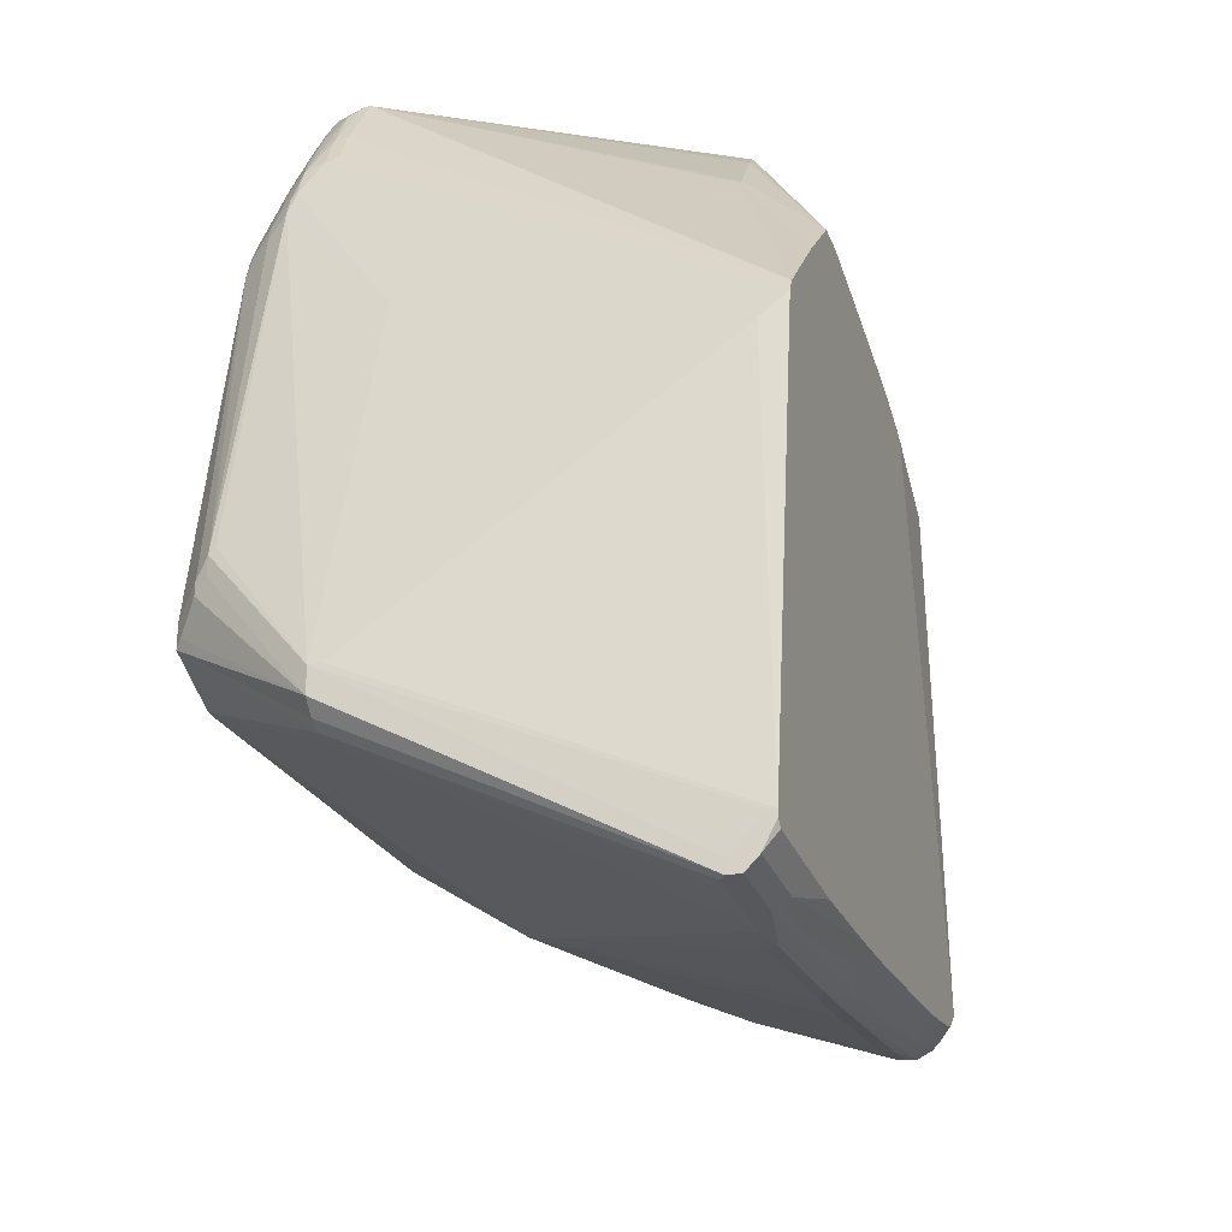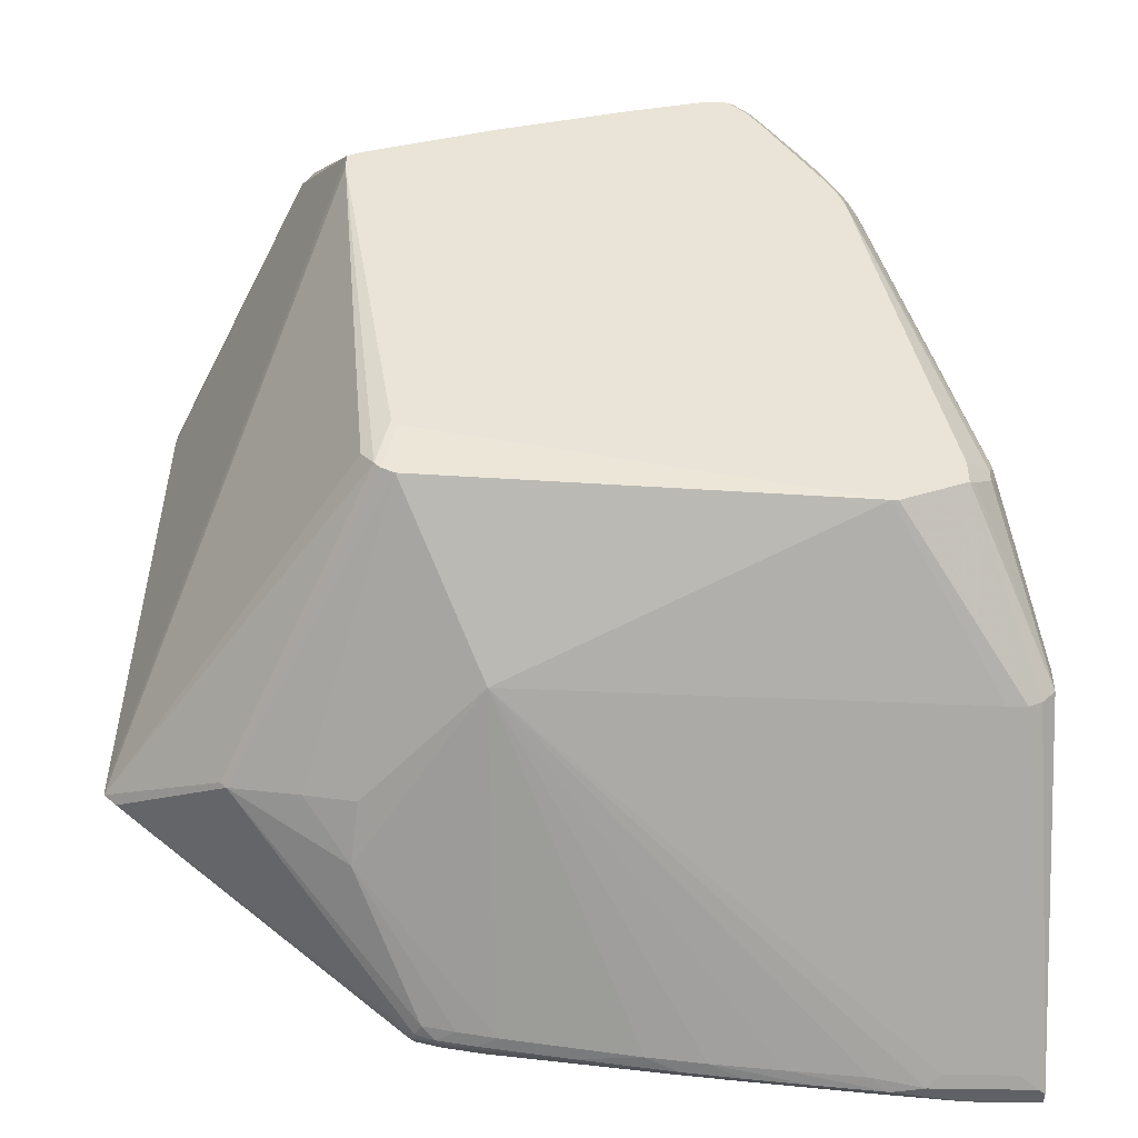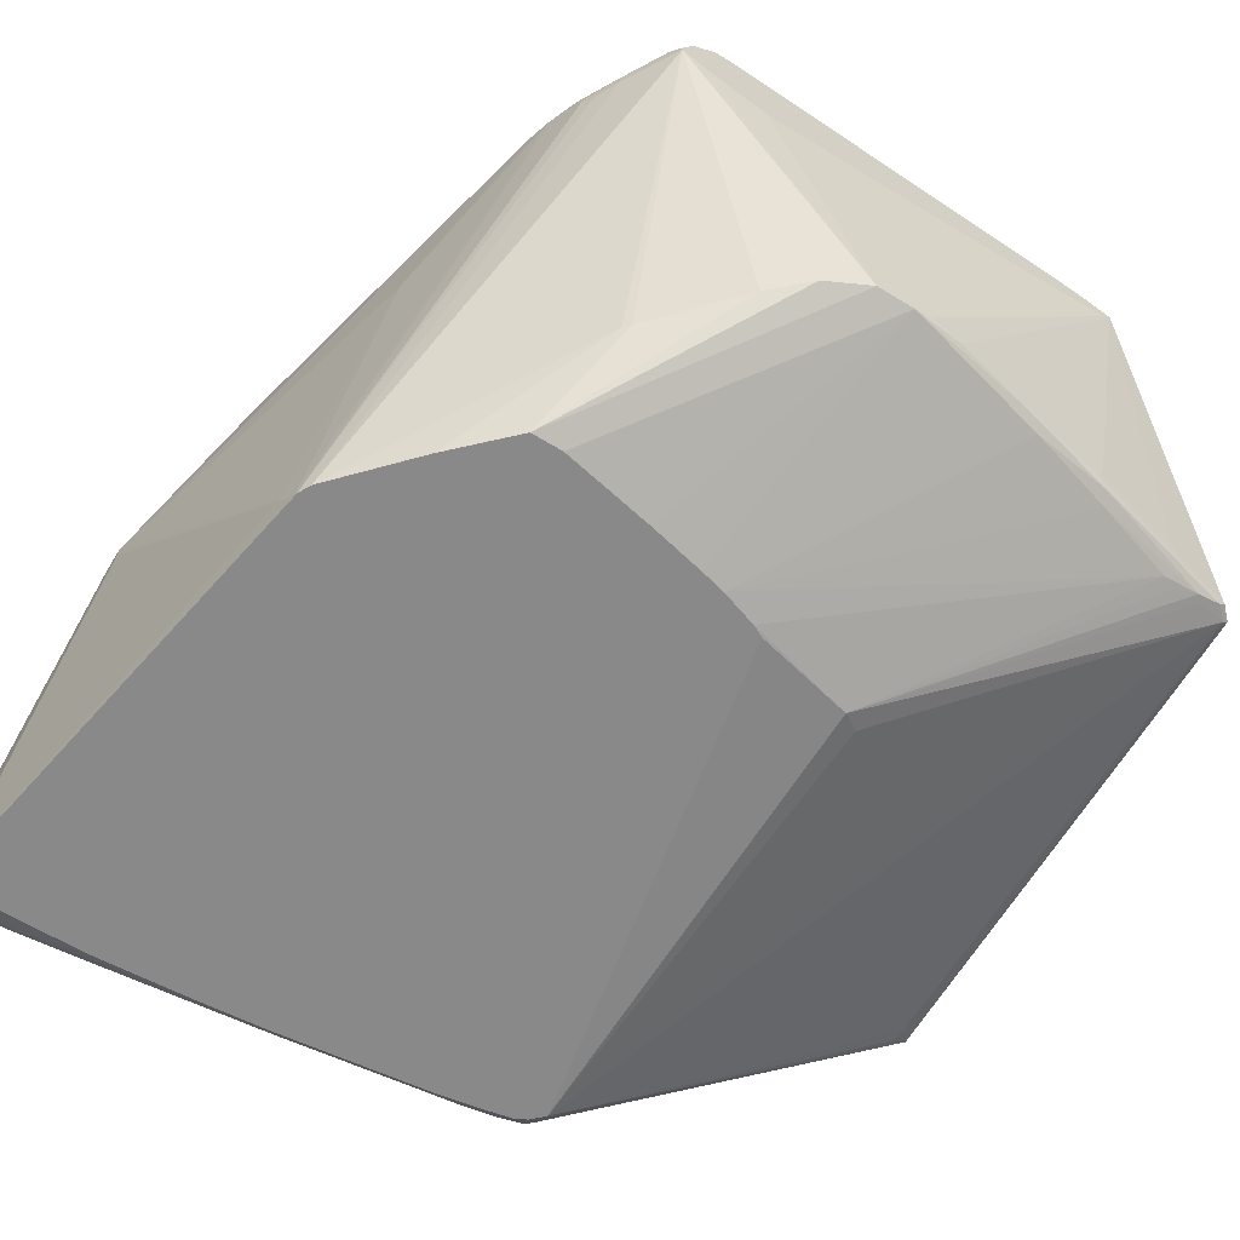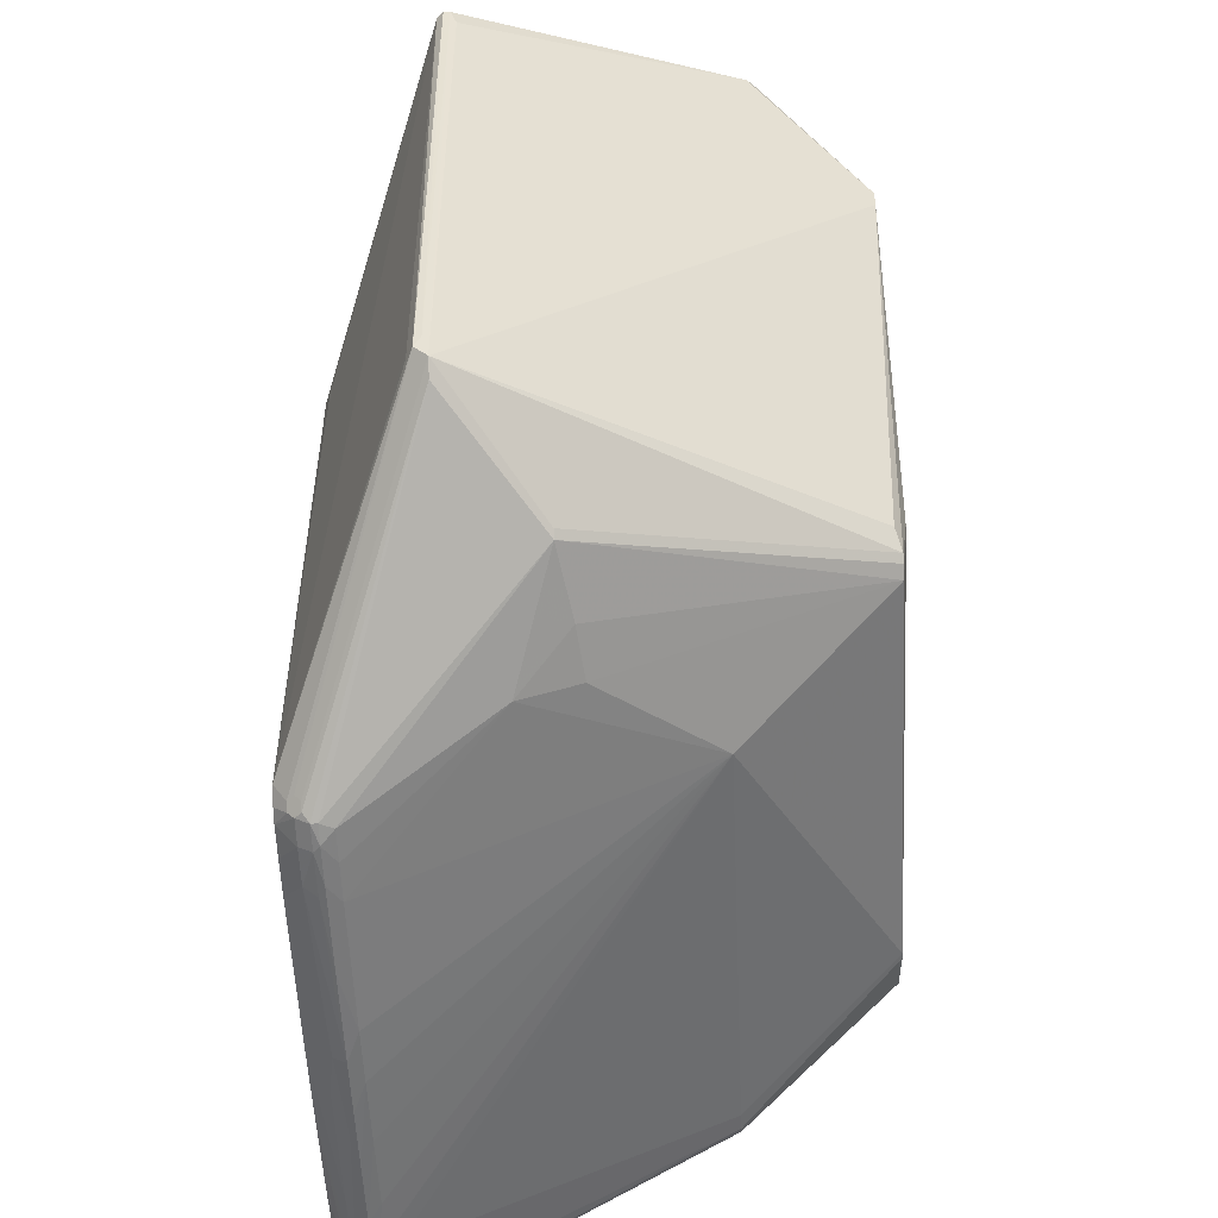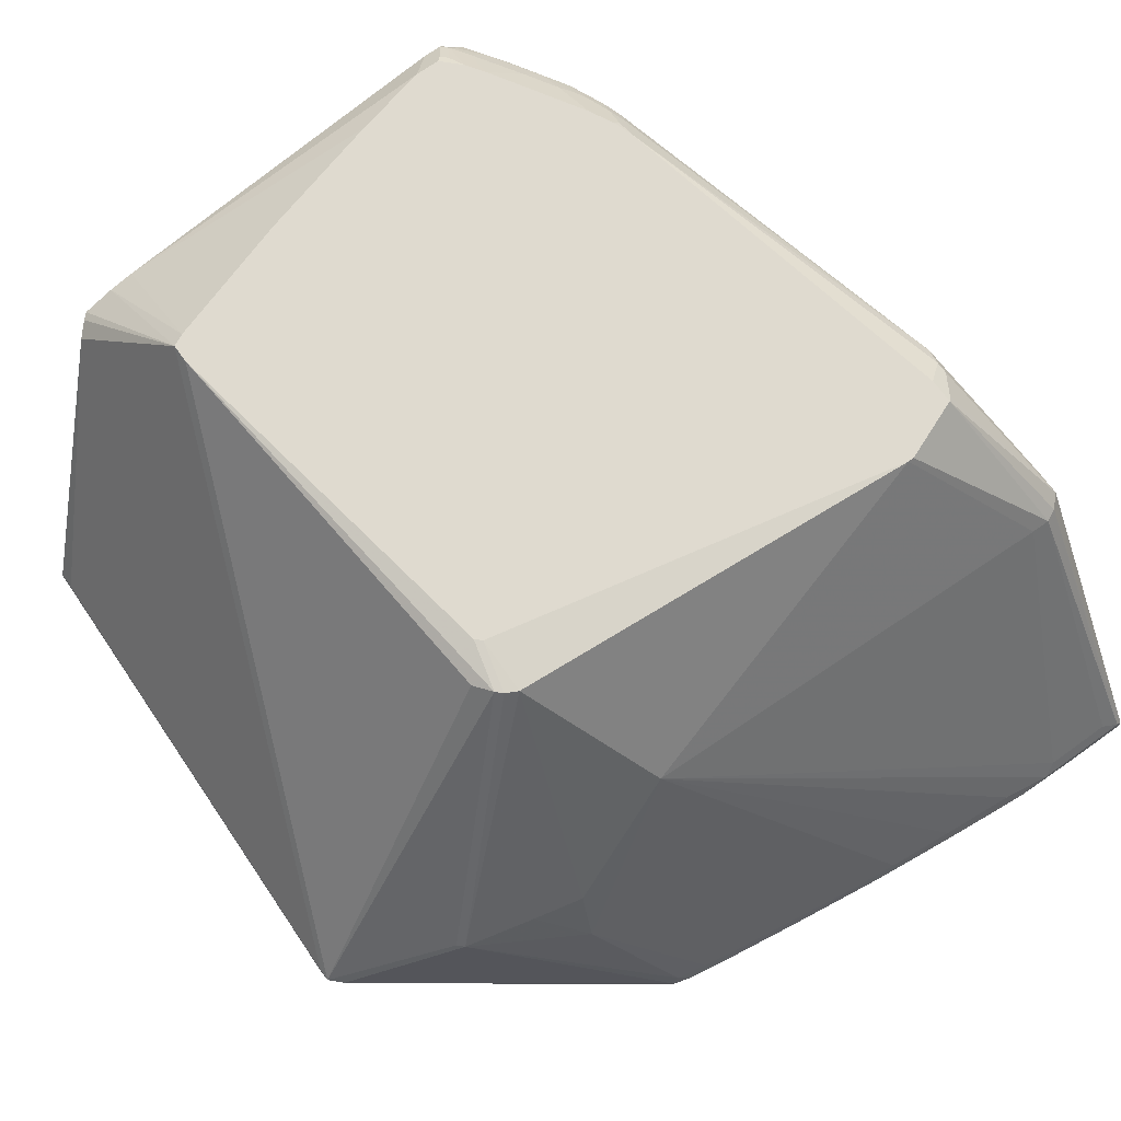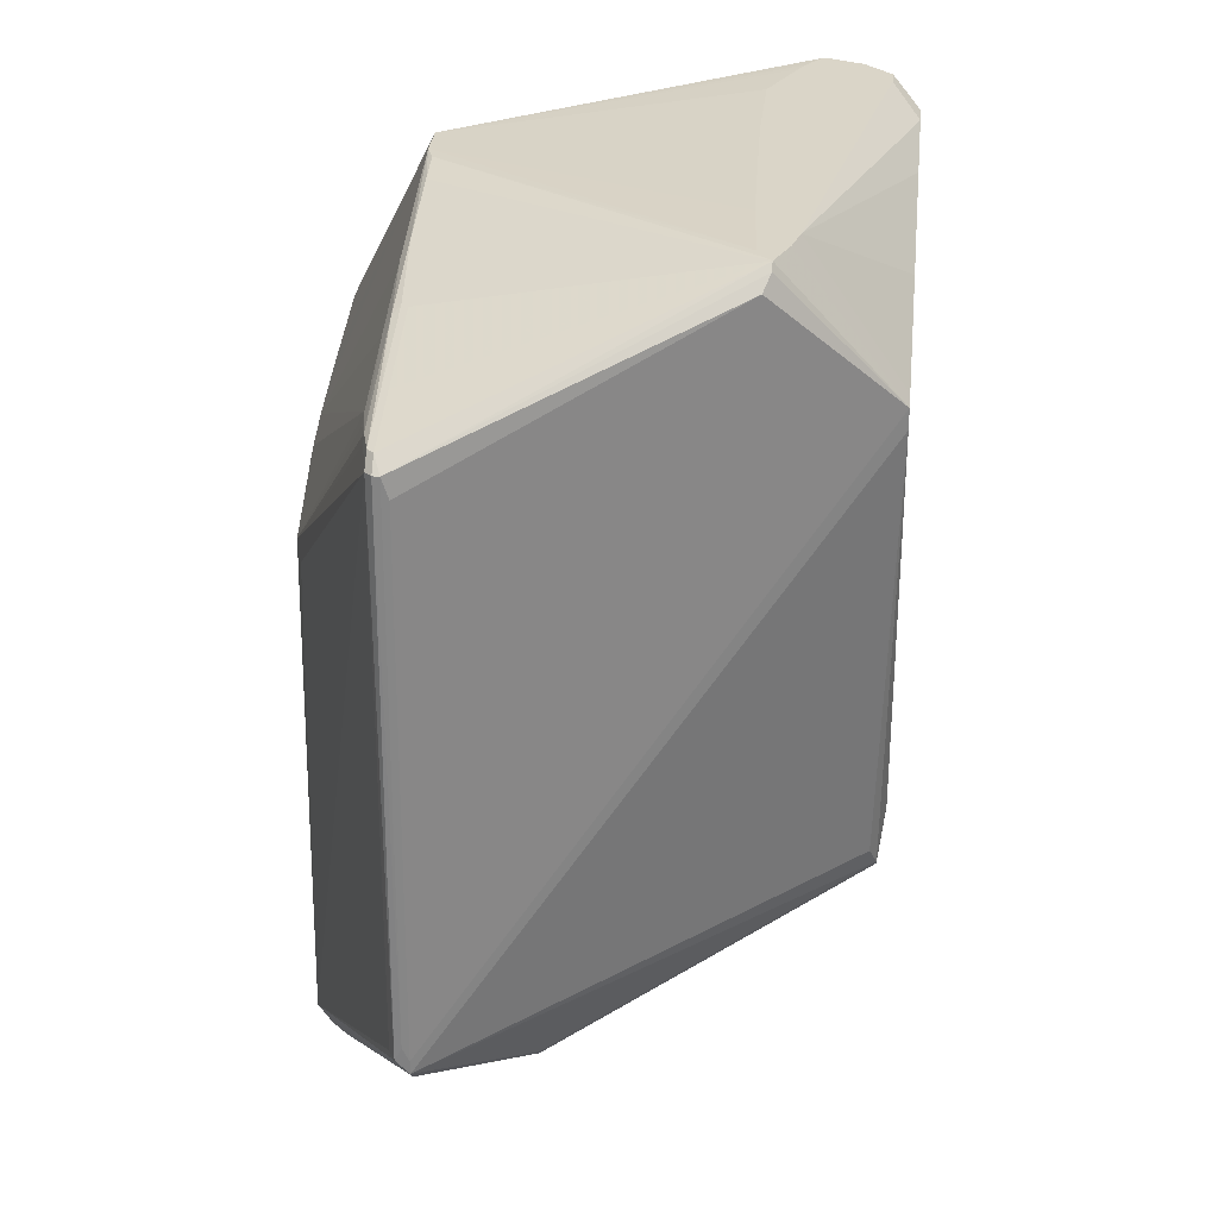
<metadata>
{"format":"obj","ext":"obj","renderer":"f3d","projection":"perspective","resolution":1024,"background":"white","views":[{"elev":-27.7,"azim":108.0,"up":"+Y"},{"elev":-47.2,"azim":-1.3,"up":"+Y"},{"elev":-63.2,"azim":148.2,"up":"+Z"},{"elev":-48.5,"azim":-87.5,"up":"+Y"},{"elev":70.6,"azim":-35.7,"up":"+Z"},{"elev":29.1,"azim":-84.2,"up":"+Y"}]}
</metadata>
<code>
v 98 105 0
v 103 105 0
v 126 51 77
v 85 3 6
v 58 7 5
v 46 92 1
v 48 9 8
v 47 9 6
v 62 96 0
v 4 126 20
v 74 100 0
v 110 126 73
v 0 42 20
v 120 0 7
v 112 114 77
v 46 10 4
v 115 5 0
v 122 50 81
v 110 110 81
v 47 9 5
v 51 8 5
v 124 1 3
v 2 38 22
v 137 7 1
v 137 2 6
v 35 122 81
v 94 139 80
v 137 0 4
v 48 13 0
v 50 12 0
v 113 117 74
v 72 140 17
v 112 121 73
v 45 12 3
v 46 12 2
v 137 2 2
v 55 11 0
v 112 2 3
v 15 126 17
v 13 125 17
v 126 0 4
v 63 140 18
v 0 40 22
v 41 49 80
v 26 141 64
v 5 126 19
v 137 7 0
v 102 142 68
v 36 142 67
v 93 142 77
v 97 142 64
v 44 56 81
v 56 129 81
v 135 30 57
v 100 142 73
v 104 136 73
v 102 138 74
v 120 94 55
v 83 102 0
v 99 142 65
v 98 141 76
v 97 141 77
v 96 135 81
v 46 15 0
v 0 44 21
v 2 124 21
v 98 119 13
v 124 82 0
v 124 2 2
v 99 6 0
v 20 29 36
v 47 10 3
v 39 24 39
v 19 30 36
v 122 46 81
v 42 48 80
v 43 57 81
v 110 121 76
v 127 53 75
v 39 52 79
v 0 42 22
v 102 142 67
v 87 7 0
v 51 9 3
v 135 34 55
v 98 132 81
v 32 142 66
v 111 117 77
v 110 113 80
v 107 117 81
v 89 138 81
v 133 28 57
v 33 118 81
v 112 42 81
v 127 56 75
v 112 121 71
v 110 127 69
v 103 140 70
v 107 133 68
v 125 78 5
v 124 82 2
v 125 78 4
v 85 132 15
v 79 137 16
v 112 96 0
v 27 142 64
v 43 142 61
v 70 99 0
v 66 140 17
v 43 90 2
v 45 11 4
v 45 136 18
v 30 142 62
v 107 125 77
v 72 142 60
v 127 57 74
v 30 133 20
v 8 125 18
v 64 97 0
v 137 6 0
v 2 124 20
v 2 121 22
v 24 139 63
v 88 142 60
v 57 139 19
v 111 42 81
v 33 121 81
v 77 135 81
v 95 138 80
v 131 27 57
v 99 138 77
v 107 130 74
v 112 1 8
v 136 0 7
v 136 5 0
v 92 4 3
v 93 138 81
v 104 130 77
v 109 123 76
v 107 133 70
v 109 129 68
v 110 127 70
v 97 120 13
v 3 124 19
v 2 42 19
v 31 133 19
v 16 129 19
v 42 134 17
v 28 130 17
v 38 20 30
v 83 5 3
v 47 11 2
v 9 126 18
v 96 142 77
v 135 34 57
v 109 113 81
v 56 7 6
v 59 7 8
v 126 53 77
v 58 139 18
v 123 84 0
v 28 142 63
v 29 132 18
v 50 8 6
v 31 26 38
v 80 4 8
v 15 129 20
v 128 27 57
v 123 47 80
v 112 120 74
v 44 47 80
v 61 10 0
v 137 0 6
v 133 1 9
v 122 1 9
v 85 4 4
v 115 1 4
v 115 0 6
v 57 29 57
v 2 44 19
v 100 2 8
v 70 5 6
v 99 2 5
v 94 2 6
v 89 3 8
v 57 8 3
v 90 5 2
v 53 8 8
v 104 1 6
f 44 93 80
f 1 109 2
f 82 161 67
f 68 64 161
f 144 64 180
f 171 76 71
f 49 162 87
f 84 72 30
f 2 64 1
f 83 187 172
f 2 109 32
f 113 162 107
f 91 137 50
f 186 37 172
f 127 45 123
f 35 64 152
f 105 64 2
f 120 173 36
f 95 3 79
f 5 4 182
f 9 64 6
f 172 187 186
f 8 7 71
f 23 20 8
f 23 71 43
f 12 170 33
f 6 119 9
f 46 121 10
f 59 11 109
f 11 64 108
f 184 4 176
f 12 132 139
f 28 22 36
f 145 64 13
f 14 175 179
f 88 89 15
f 74 76 44
f 72 20 16
f 23 111 16
f 17 69 70
f 159 19 18
f 58 31 155
f 68 102 47
f 15 89 19
f 72 21 20
f 5 157 21
f 142 141 140
f 82 104 32
f 39 108 119
f 106 66 45
f 109 108 148
f 24 173 47
f 41 22 28
f 105 143 67
f 16 20 23
f 25 24 155
f 49 128 91
f 127 26 87
f 44 43 74
f 154 137 27
f 117 167 106
f 36 173 28
f 137 129 27
f 32 60 82
f 30 152 29
f 33 170 31
f 127 156 26
f 160 162 42
f 100 101 58
f 97 142 96
f 109 115 32
f 107 115 109
f 47 102 85
f 85 102 155
f 39 153 149
f 33 142 12
f 111 13 34
f 45 66 123
f 13 64 35
f 109 112 160
f 135 120 36
f 144 121 46
f 84 37 186
f 30 37 84
f 41 38 22
f 39 119 6
f 43 71 74
f 39 40 153
f 28 178 41
f 36 69 135
f 163 46 147
f 160 42 109
f 43 93 81
f 76 77 44
f 106 45 127
f 163 153 46
f 72 152 30
f 120 64 47
f 82 48 99
f 50 162 49
f 50 137 154
f 124 162 51
f 126 156 52
f 47 173 120
f 63 131 62
f 49 26 53
f 18 3 159
f 75 92 54
f 98 48 55
f 57 56 55
f 101 33 58
f 155 100 58
f 1 59 109
f 104 103 2
f 124 51 32
f 32 51 60
f 62 61 154
f 63 129 137
f 17 64 135
f 121 65 66
f 161 105 67
f 47 64 68
f 36 22 69
f 69 22 70
f 23 8 71
f 168 175 130
f 71 7 150
f 16 35 72
f 171 73 179
f 71 76 74
f 171 126 52
f 75 3 18
f 52 76 171
f 52 77 76
f 139 89 78
f 77 93 44
f 95 79 155
f 44 80 43
f 81 93 127
f 81 122 66
f 50 49 91
f 32 115 124
f 86 90 138
f 60 162 82
f 70 38 83
f 186 21 84
f 85 24 47
f 155 24 85
f 12 56 132
f 86 131 63
f 132 56 57
f 87 26 49
f 78 89 88
f 156 89 90
f 86 156 90
f 128 156 91
f 130 134 92
f 77 156 93
f 75 94 130
f 96 33 68
f 31 15 95
f 97 96 68
f 12 140 98
f 99 48 140
f 96 142 33
f 155 102 100
f 102 101 100
f 68 101 102
f 82 103 104
f 32 104 2
f 161 64 105
f 80 93 43
f 127 87 106
f 109 113 107
f 11 108 109
f 6 64 110
f 43 13 111
f 163 112 148
f 42 162 113
f 138 90 114
f 107 162 115
f 31 116 155
f 125 146 117
f 144 118 6
f 108 64 119
f 135 64 120
f 43 111 23
f 144 13 121
f 106 10 66
f 66 122 123
f 115 162 124
f 106 162 125
f 168 94 126
f 93 156 127
f 53 128 49
f 27 129 154
f 130 94 168
f 57 131 132
f 58 33 31
f 68 33 101
f 181 133 179
f 14 178 134
f 135 69 17
f 38 177 136
f 91 156 137
f 179 126 171
f 114 132 138
f 139 132 114
f 98 56 12
f 55 56 98
f 12 142 140
f 97 141 142
f 82 143 103
f 67 143 82
f 110 64 144
f 180 64 145
f 82 99 161
f 140 48 98
f 109 42 113
f 147 146 163
f 163 146 112
f 148 112 109
f 149 108 39
f 148 108 149
f 179 73 150
f 84 21 72
f 7 188 150
f 187 151 186
f 72 35 152
f 172 64 83
f 6 118 153
f 106 167 10
f 127 122 81
f 123 122 127
f 131 61 62
f 154 61 55
f 63 156 86
f 137 156 63
f 54 173 155
f 19 89 156
f 188 157 158
f 8 164 7
f 70 64 17
f 159 3 95
f 12 78 170
f 139 78 12
f 95 116 31
f 155 116 95
f 125 162 160
f 87 162 106
f 68 141 97
f 161 141 68
f 2 143 105
f 103 143 2
f 99 141 161
f 140 141 99
f 106 125 117
f 48 162 55
f 82 162 48
f 51 162 60
f 148 149 163
f 119 64 9
f 10 121 66
f 149 153 163
f 160 146 125
f 112 146 160
f 21 164 20
f 179 133 14
f 73 165 150
f 171 165 73
f 158 157 166
f 182 157 5
f 111 35 16
f 34 35 111
f 83 64 70
f 43 65 13
f 146 167 117
f 147 167 146
f 138 131 86
f 132 131 138
f 57 61 131
f 55 61 57
f 62 129 63
f 154 129 62
f 179 168 126
f 130 92 75
f 79 3 54
f 155 79 54
f 34 13 35
f 54 169 75
f 52 156 77
f 170 78 88
f 88 15 170
f 170 15 31
f 95 15 19
f 95 19 159
f 154 162 50
f 55 162 154
f 1 64 59
f 59 64 11
f 167 46 10
f 147 46 167
f 71 165 171
f 150 165 71
f 37 64 172
f 6 110 144
f 13 65 121
f 29 64 30
f 179 175 168
f 134 178 173
f 75 156 94
f 19 156 18
f 134 173 92
f 92 173 54
f 169 3 75
f 54 3 169
f 18 156 75
f 94 156 126
f 152 64 29
f 30 64 37
f 25 173 24
f 155 173 25
f 130 174 134
f 134 175 14
f 136 176 187
f 22 38 70
f 189 177 178
f 173 178 28
f 179 158 166
f 150 158 179
f 53 156 128
f 26 156 53
f 6 40 39
f 153 40 6
f 46 118 144
f 153 118 46
f 81 65 43
f 66 65 81
f 13 180 145
f 144 180 13
f 185 189 181
f 182 4 166
f 130 175 174
f 174 175 134
f 181 189 178
f 176 183 184
f 184 189 185
f 186 4 5
f 151 176 186
f 187 176 151
f 178 133 181
f 14 133 178
f 179 185 181
f 166 185 179
f 20 164 8
f 150 188 158
f 114 89 139
f 90 89 114
f 187 38 136
f 83 38 187
f 164 157 188
f 166 157 182
f 186 5 21
f 176 4 186
f 183 177 189
f 176 177 183
f 185 4 184
f 166 4 185
f 183 189 184
f 178 177 41
f 21 157 164
f 7 164 188
f 41 177 38
f 136 177 176

</code>
